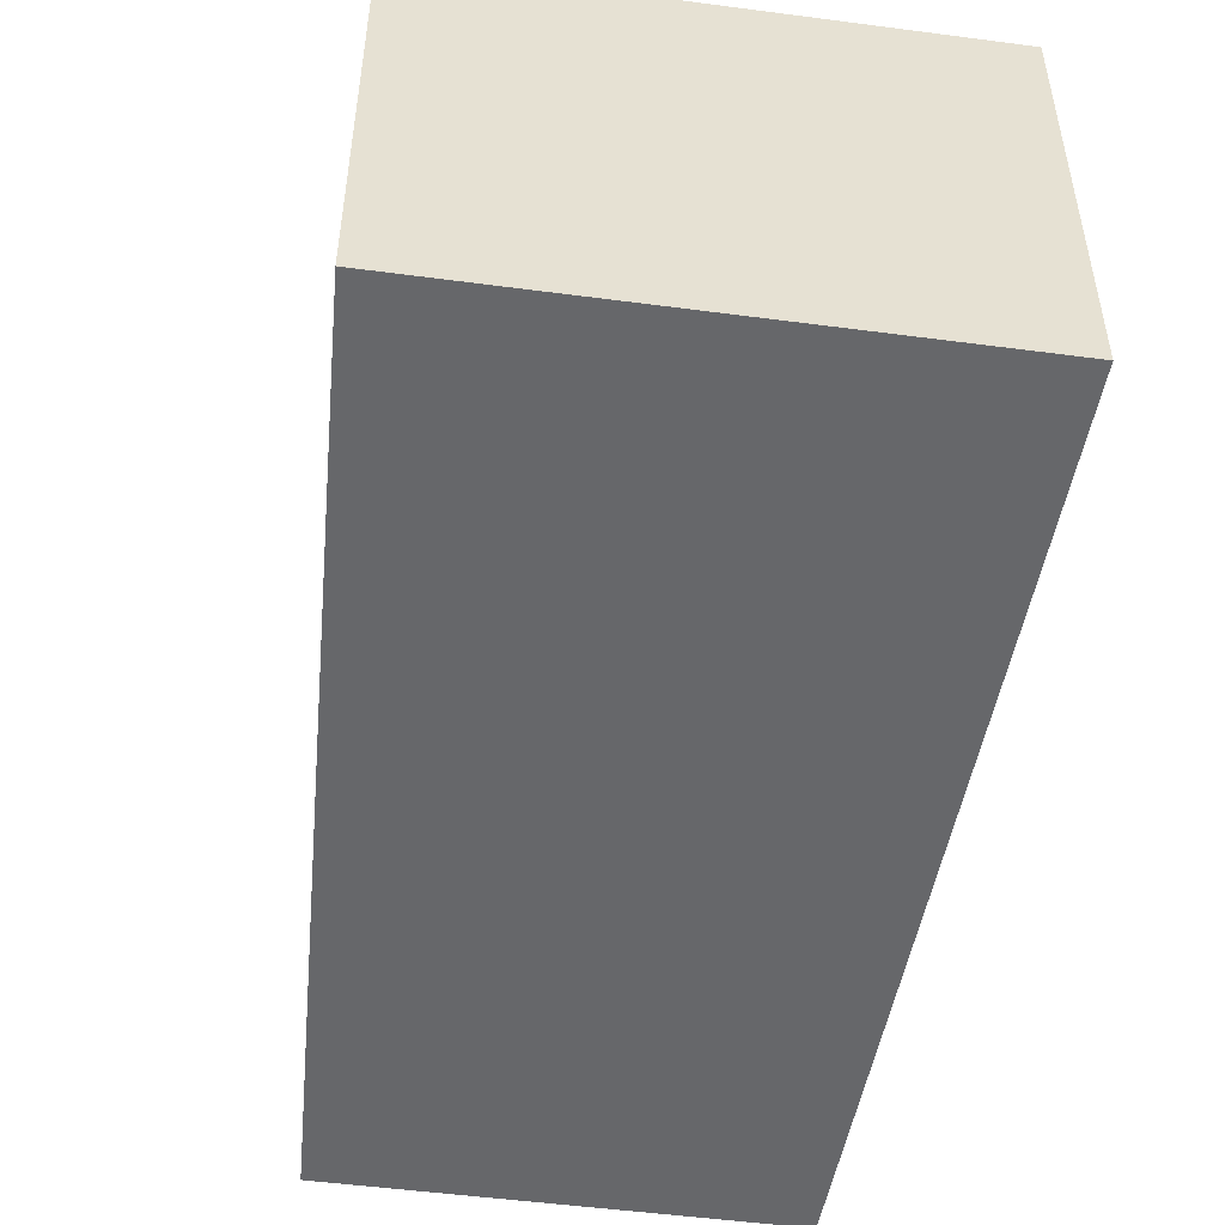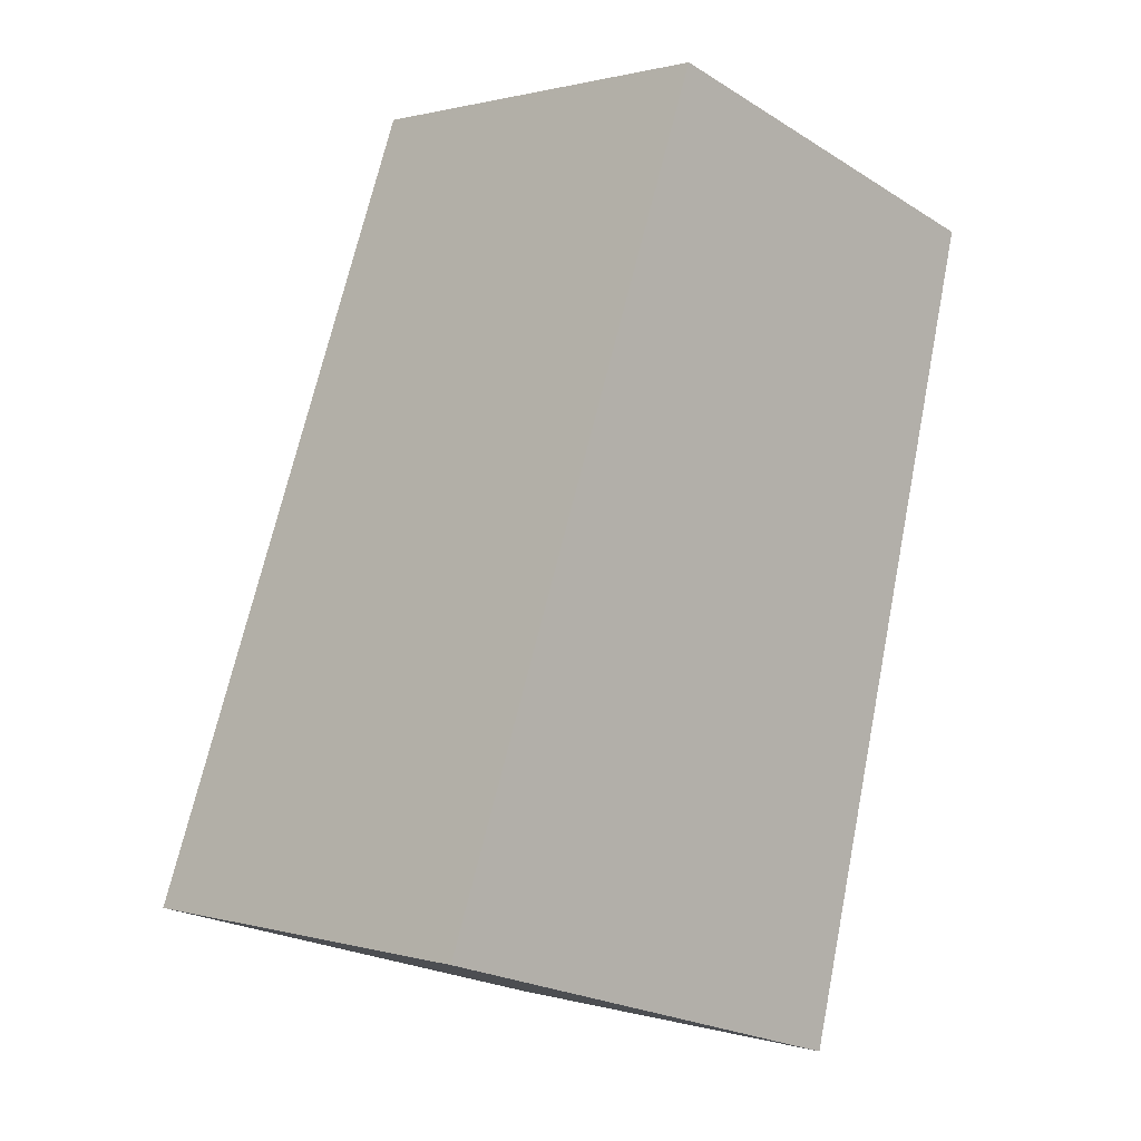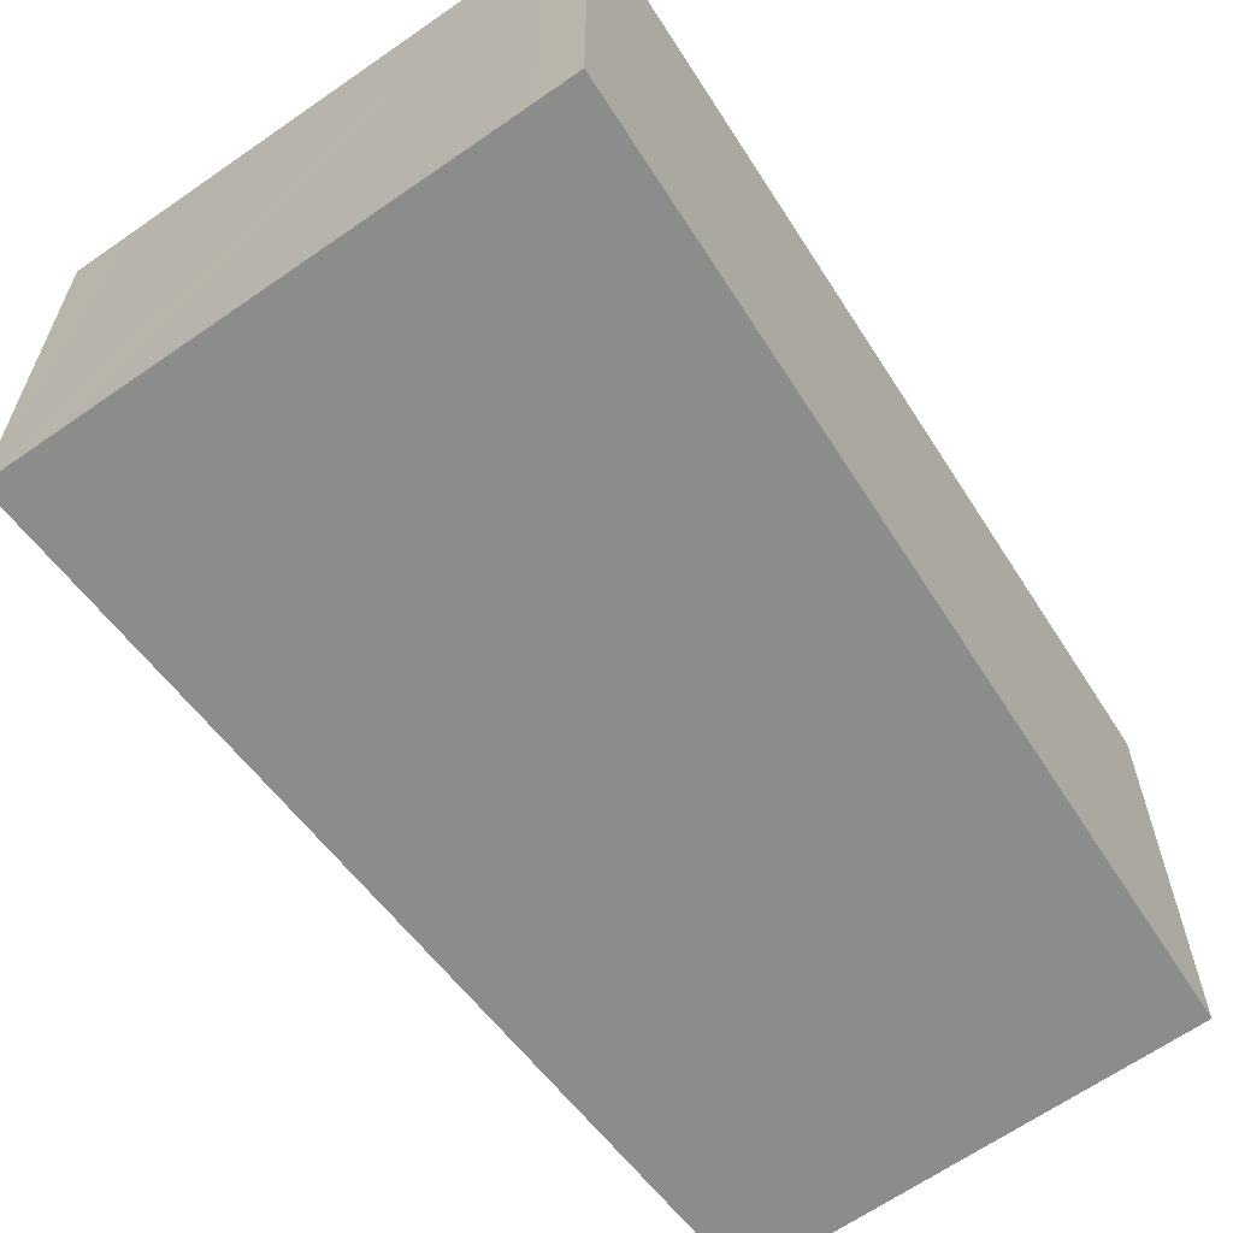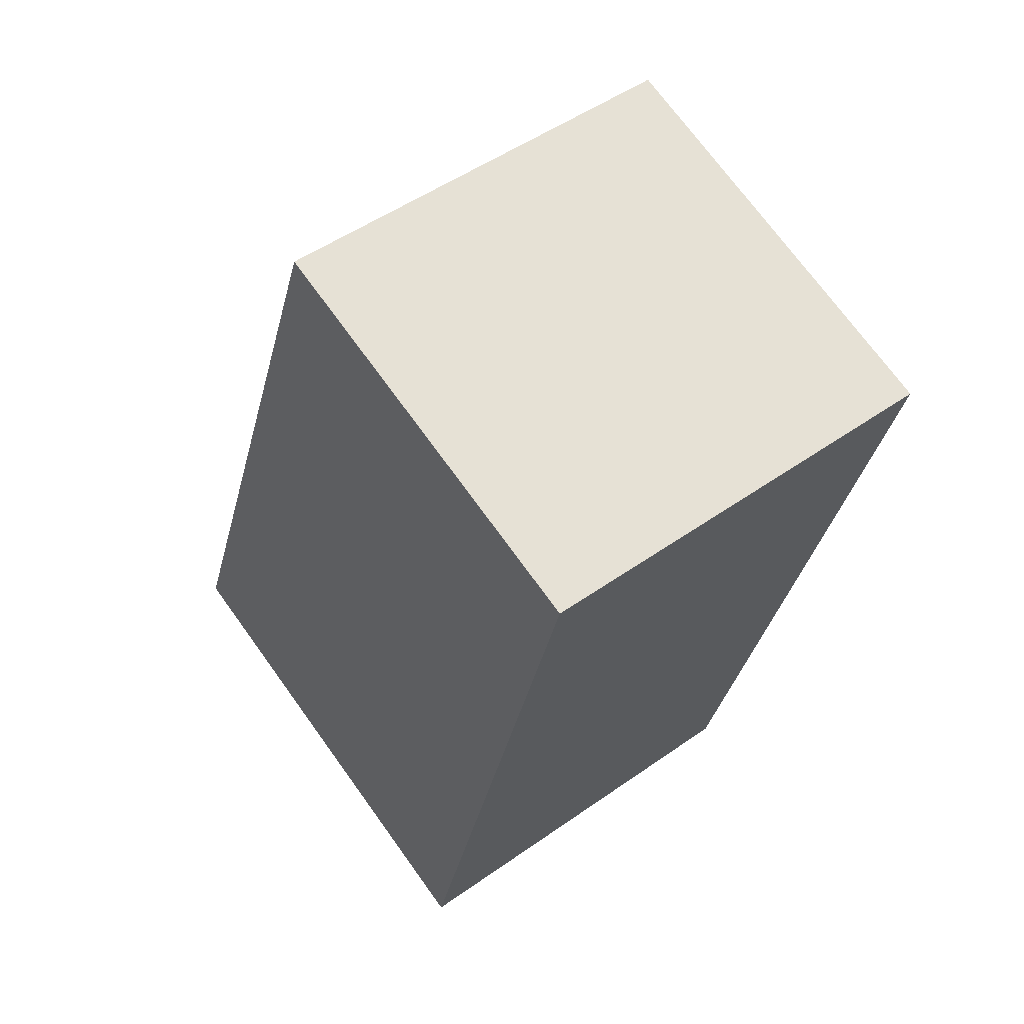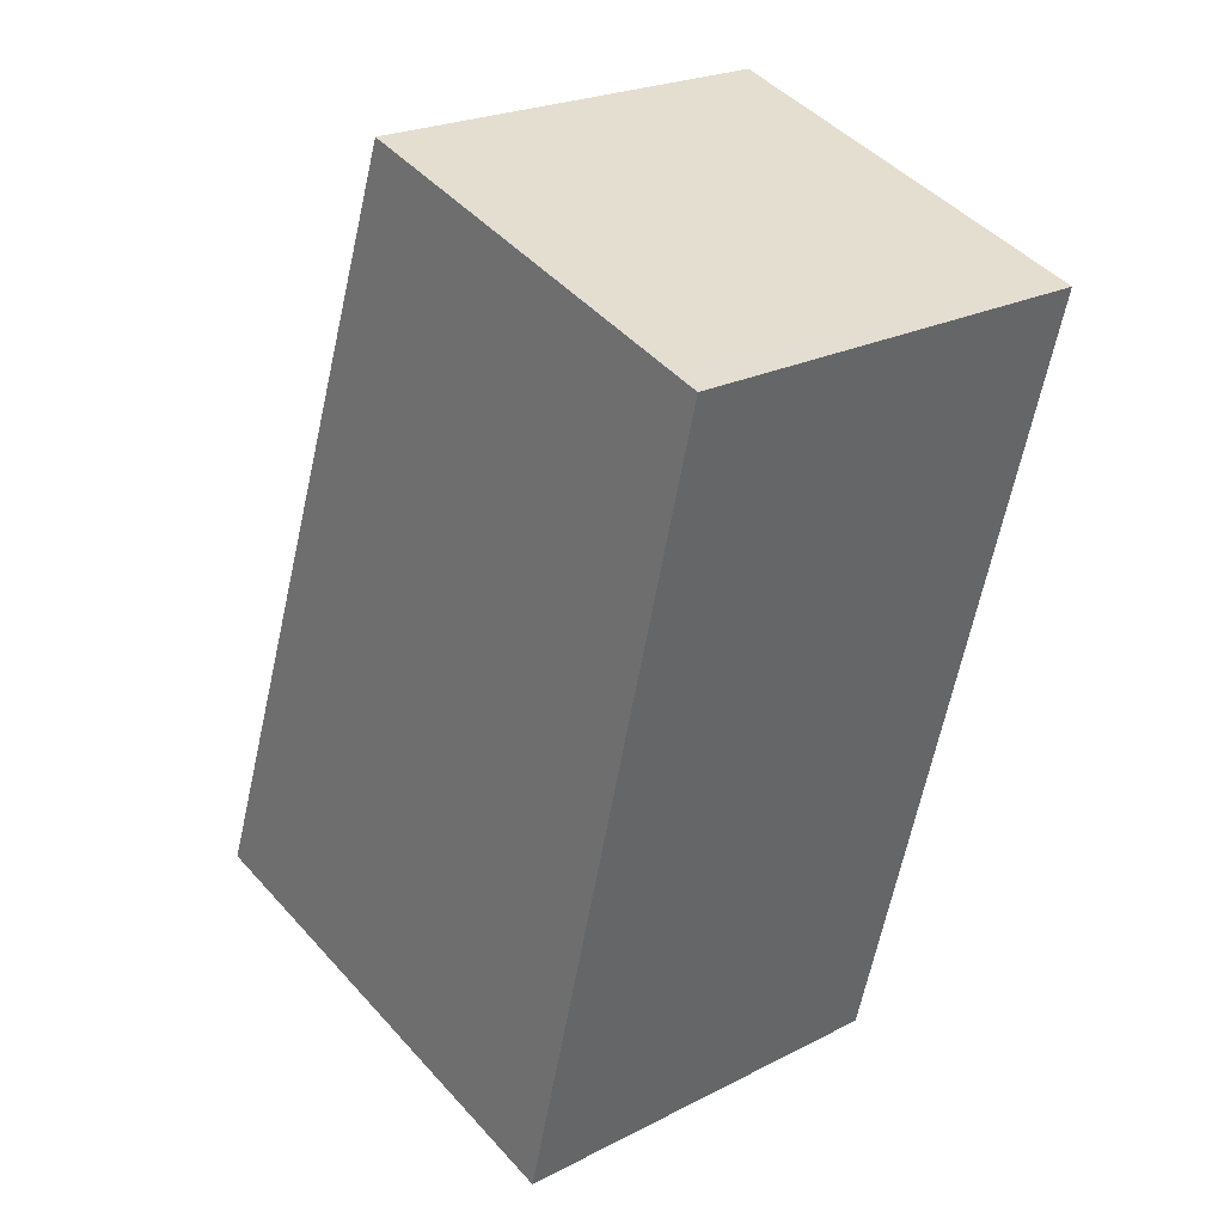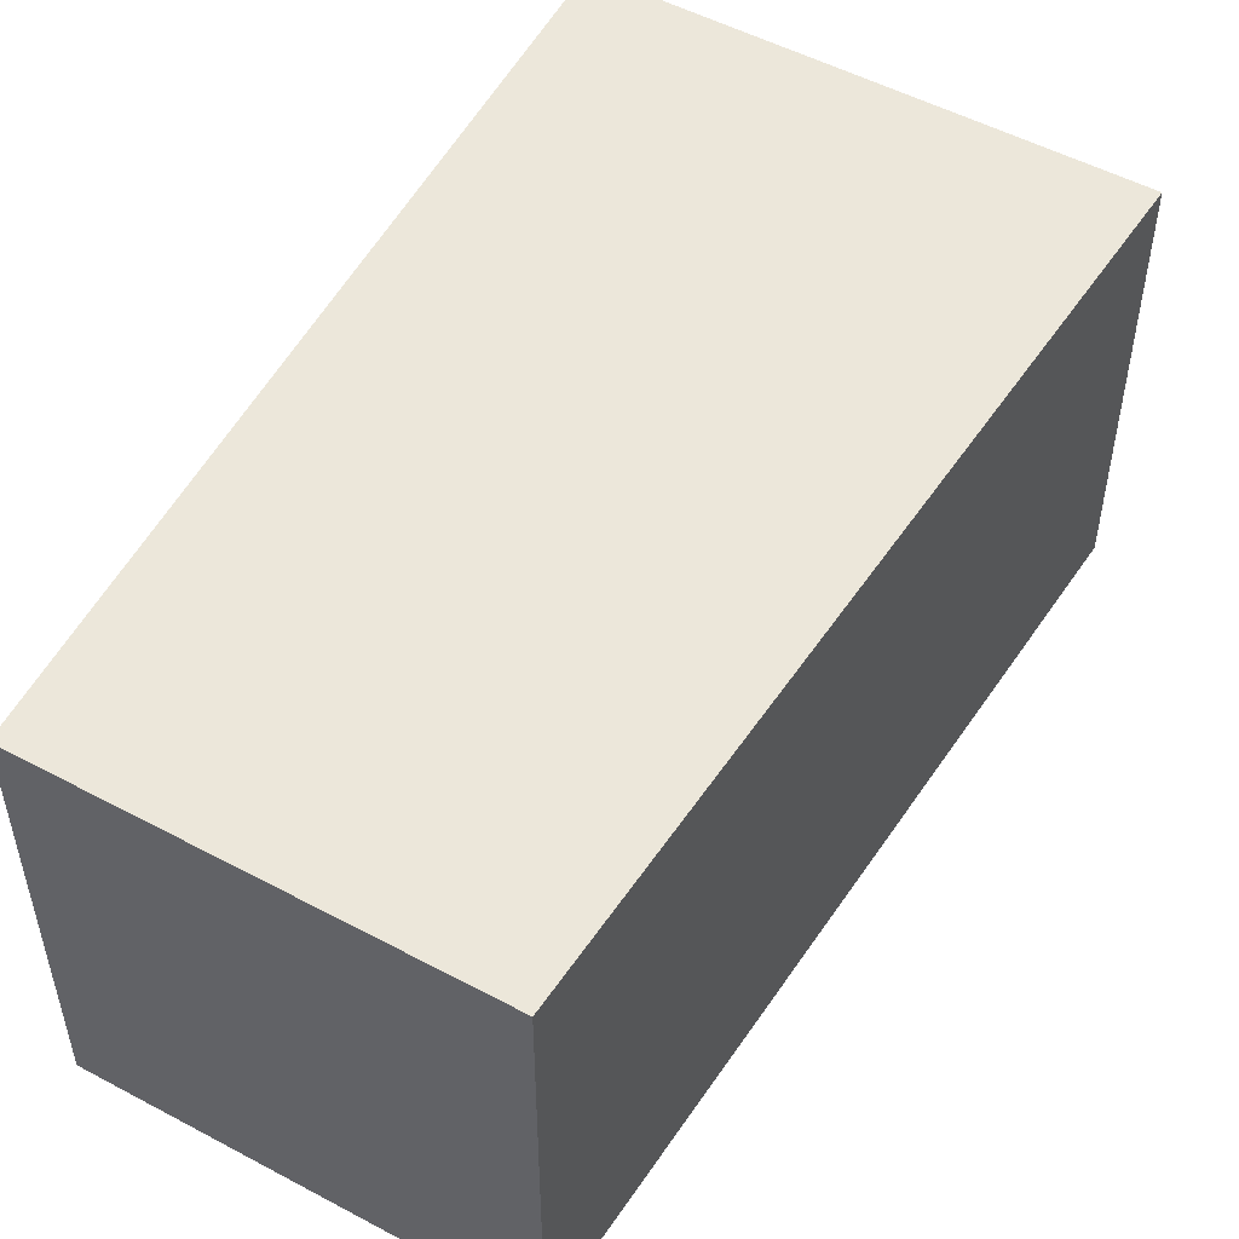
<metadata>
{"format":"obj","ext":"obj","renderer":"f3d","projection":"perspective","resolution":1024,"background":"white","views":[{"elev":-52.1,"azim":155.0,"up":"+Y"},{"elev":0.9,"azim":136.2,"up":"+Z"},{"elev":-64.1,"azim":-161.7,"up":"+Y"},{"elev":50.6,"azim":-127.7,"up":"+Z"},{"elev":23.4,"azim":-130.8,"up":"+Z"},{"elev":52.5,"azim":12.9,"up":"+Y"}]}
</metadata>
<code>
v  1.411 5.586 -5.532
v  3.263 5.586 -10.61
v  2.747 5.586 -10.77
v  0 5.586 3.42e-16
v  0.491 5.586 0.15
v  8.286 5.586 -9.089
v  1.849 5.586 0.566
v  5.207 5.586 1.594
v  9.019 5.586 -8.867
v  0 0 0
v  1.849 -3.466e-17 0.566
v  5.207 -9.76e-17 1.594
v  0.491 -9.185e-18 0.15
v  9.019 5.429e-16 -8.867
v  8.286 5.565e-16 -9.089
v  3.263 6.499e-16 -10.61
v  2.747 6.594e-16 -10.77
v  1.411 3.387e-16 -5.532
g defaultobject
f 1 2 3
f 2 1 4
f 2 4 5
f 2 5 6
f 6 5 7
f 6 7 8
f 6 8 9
f 10 5 4
f 5 10 7
f 7 10 8
f 8 10 11
f 8 11 12
f 11 10 13
f 12 9 8
f 9 12 14
f 14 6 9
f 6 14 2
f 2 14 15
f 2 15 16
f 2 16 3
f 3 16 17
f 1 10 4
f 10 1 3
f 10 3 18
f 18 3 17
f 18 13 10
f 13 18 11
f 11 18 12
f 12 18 14
f 14 18 15
f 15 18 17
f 15 17 16

</code>
